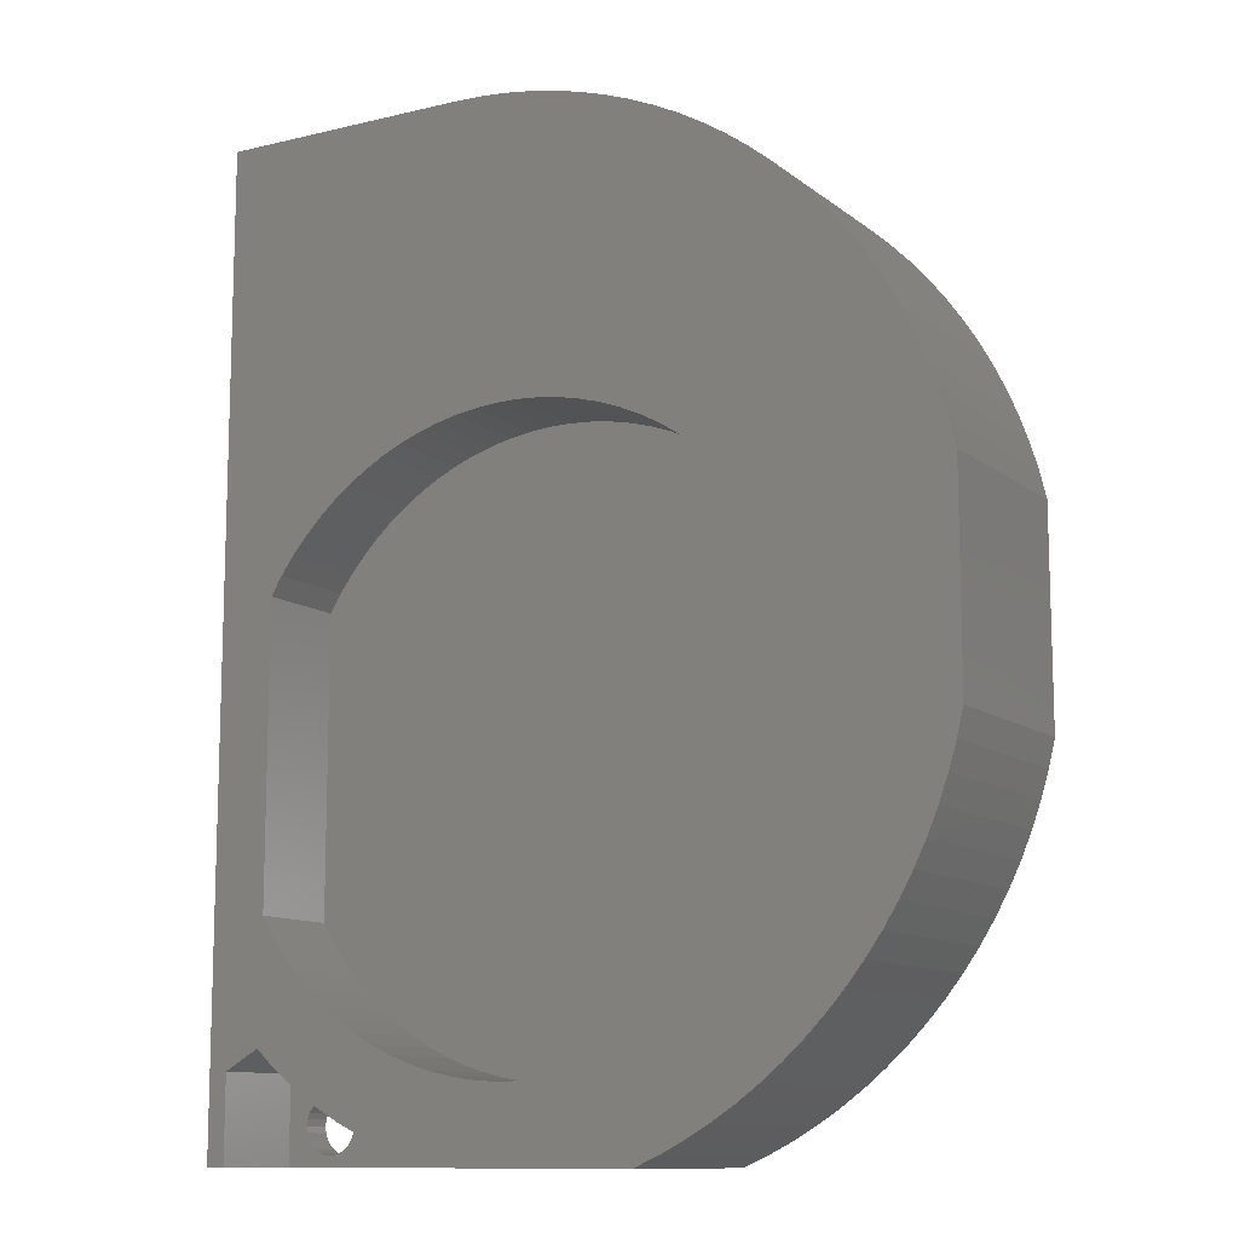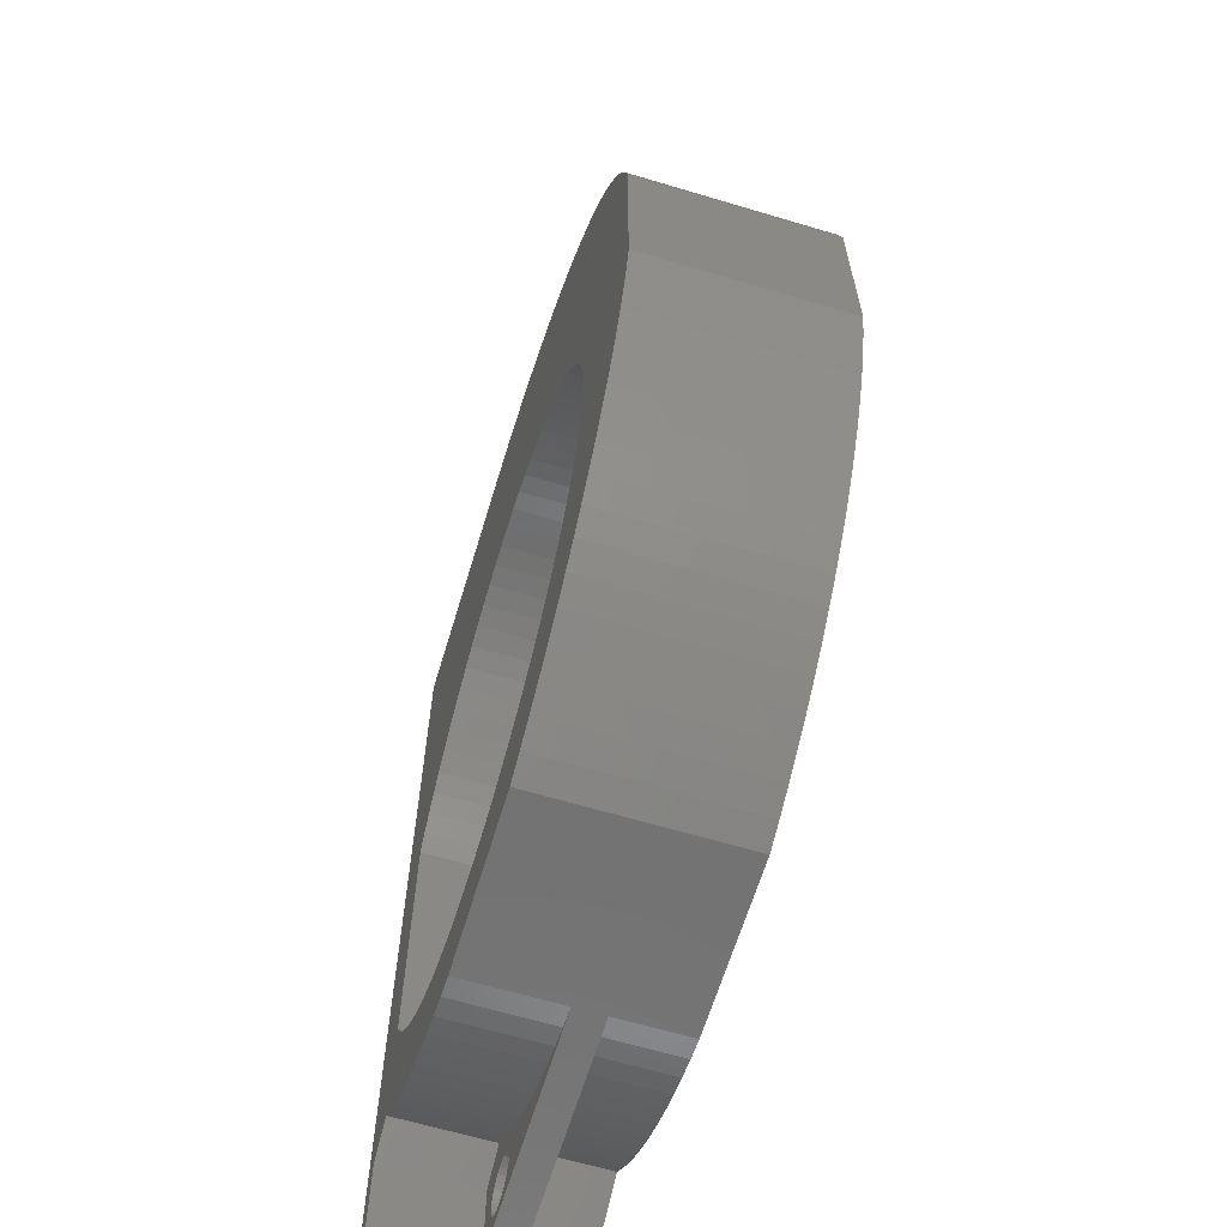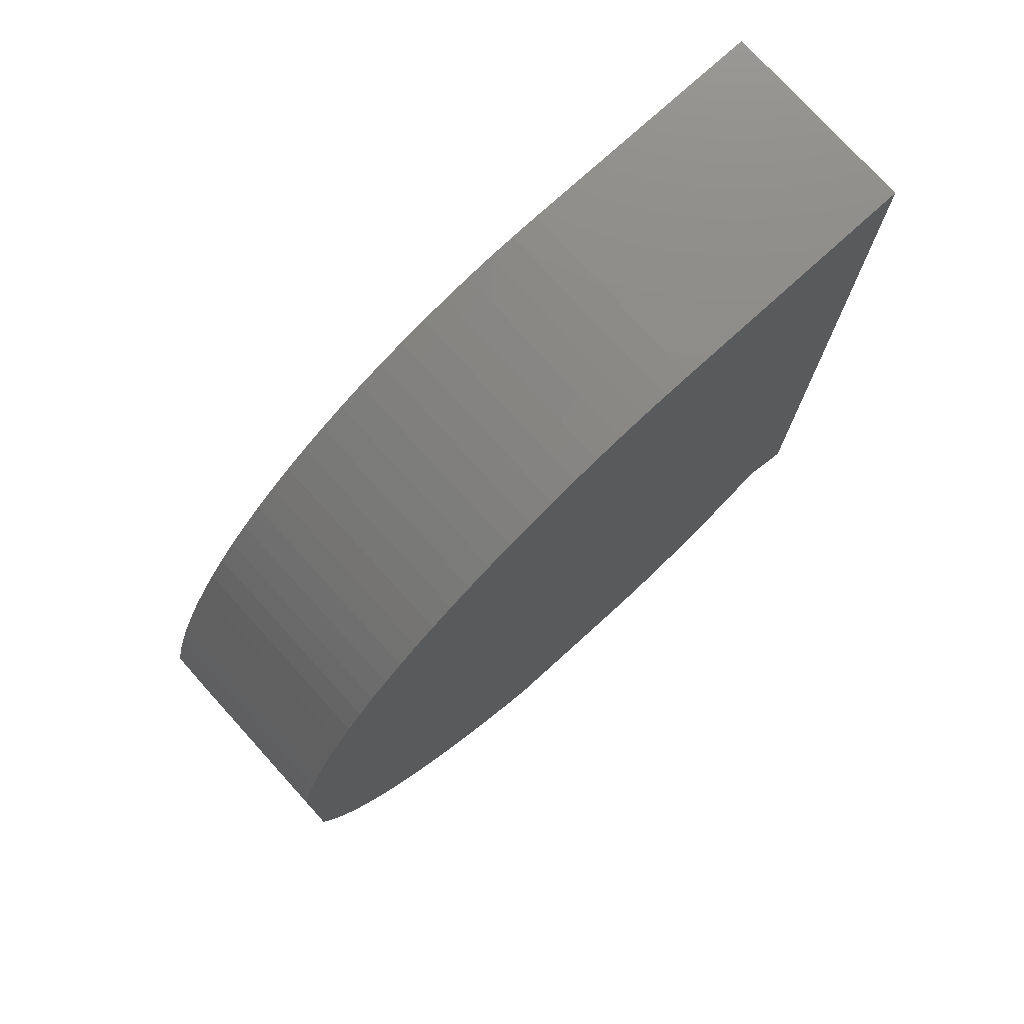
<metadata>
{"format":"stl","ext":"stl","renderer":"f3d","projection":"perspective","resolution":1024,"background":"white","views":[{"elev":-11.3,"azim":-149.9,"up":"+Z"},{"elev":-64.1,"azim":-106.8,"up":"+Z"},{"elev":76.4,"azim":-42.2,"up":"+Z"}]}
</metadata>
<code>
# stl→obj: 358 verts, 716 faces
v -2.089 3.9 2.334
v -2.089 5.5 2.334
v -2.05 3.9 2
v -2.204 3.9 2.651
v -2.204 5.5 2.651
v -2.389 3.9 2.932
v -2.389 5.5 2.932
v -2.634 3.9 3.163
v -2.634 5.5 3.163
v -2.926 3.9 3.331
v -2.926 5.5 3.331
v -3.248 3.9 3.428
v -3.248 5.5 3.428
v -3.584 3.9 3.448
v -3.584 5.5 3.448
v -3.916 3.9 3.389
v -3.916 5.5 3.389
v -4.225 3.9 3.256
v -4.225 5.5 3.256
v -4.495 3.9 3.055
v -4.495 5.5 3.055
v -4.711 3.9 2.797
v -4.711 5.5 2.797
v -4.863 3.9 2.496
v -4.863 5.5 2.496
v -4.94 3.9 2.168
v -4.94 5.5 2.168
v -4.94 3.9 1.832
v -4.94 5.5 1.832
v -4.863 3.9 1.504
v -4.863 5.5 1.504
v -4.711 3.9 1.203
v -4.711 5.5 1.203
v -4.495 3.9 0.9453
v -4.495 5.5 0.9453
v -4.225 3.9 0.7443
v -4.225 5.5 0.7443
v -3.916 3.9 0.6109
v -3.916 5.5 0.6109
v -3.584 3.9 0.5525
v -3.584 5.5 0.5525
v -3.248 3.9 0.572
v -3.248 5.5 0.572
v -2.926 3.9 0.6686
v -2.926 5.5 0.6686
v -2.634 3.9 0.8369
v -2.634 5.5 0.8369
v -2.389 3.9 1.068
v -2.389 5.5 1.068
v -2.204 3.9 1.349
v -2.204 5.5 1.349
v -2.089 3.9 1.666
v -2.089 5.5 1.666
v -2.05 5.5 2
v -1 5.5 4.577
v -1 10.7 4.577
v -1 5.5 0
v -1 10.7 0
v -4.653 5.5 4.069
v -5.621 5.5 3.364
v -6.63 5.5 2.717
v -7.675 5.5 2.131
v -8.753 5.5 1.609
v -9.86 5.5 1.152
v -10.99 5.5 0.7606
v -12.15 5.5 0.4377
v -3.728 5.5 4.831
v -2.851 5.5 5.646
v -13.32 5.5 0.1838
v -14.5 5.5 0
v -3 10.7 27.95
v -3 10.7 12.05
v 0 10.7 52
v -3.608 10.7 28.94
v -4.284 10.7 29.88
v -5.027 10.7 30.76
v -5.831 10.7 31.6
v -6.693 10.7 32.37
v -7.609 10.7 33.08
v -8.573 10.7 33.72
v -9.58 10.7 34.29
v -13.61 10.7 52
v -10.63 10.7 34.78
v -11.71 10.7 35.2
v -12.81 10.7 35.55
v -13.94 10.7 35.81
v -15.08 10.7 35.99
v -15.08 10.7 51.96
v -16.24 10.7 36.08
v -16.55 10.7 51.84
v -18 10.7 51.64
v -17.39 10.7 36.1
v -19.44 10.7 51.36
v -18.55 10.7 36.03
v -20.87 10.7 51.01
v -19.7 10.7 35.87
v -22.27 10.7 50.57
v -20.83 10.7 35.64
v -23.65 10.7 50.07
v -24.99 10.7 49.48
v -21.94 10.7 35.32
v -26.31 10.7 48.83
v -27.59 10.7 48.1
v -28.82 10.7 47.31
v -30.01 10.7 46.45
v -31.15 10.7 45.52
v -32.24 10.7 44.54
v -33.27 10.7 43.5
v -34.25 10.7 42.4
v -23.03 10.7 34.93
v -24.09 10.7 34.45
v -25.11 10.7 33.91
v -26.09 10.7 33.29
v -27.02 10.7 32.6
v -27.9 10.7 31.85
v -35.17 10.7 41.25
v -28.72 10.7 31.04
v -36.02 10.7 40.05
v -29.49 10.7 30.16
v -36.8 10.7 38.81
v -37.52 10.7 37.53
v -30.18 10.7 29.24
v -38.16 10.7 36.21
v -30.81 10.7 28.27
v -38.73 10.7 34.86
v -39.23 10.7 33.48
v -31.37 10.7 27.26
v -39.66 10.7 32.07
v -31.86 10.7 26.2
v -40 10.7 30.64
v -32.26 10.7 25.12
v -32.59 10.7 24.01
v -32.84 10.7 22.88
v -40 10.7 19.4
v -33.01 10.7 21.73
v -33.09 10.7 20.58
v -39.66 10.7 17.98
v -33.09 10.7 19.42
v -39.23 10.7 16.57
v -33.01 10.7 18.27
v -38.74 10.7 15.19
v -32.84 10.7 17.12
v -38.17 10.7 13.84
v -32.59 10.7 15.99
v -37.52 10.7 12.53
v -32.26 10.7 14.88
v -36.81 10.7 11.25
v -31.86 10.7 13.8
v -36.03 10.7 10.01
v -31.37 10.7 12.74
v -35.18 10.7 8.814
v -34.27 10.7 7.667
v -30.81 10.7 11.73
v -33.3 10.7 6.571
v -30.18 10.7 10.76
v -32.27 10.7 5.53
v -29.49 10.7 9.836
v -28.72 10.7 8.965
v -31.18 10.7 4.546
v -27.9 10.7 8.151
v -30.04 10.7 3.623
v -27.02 10.7 7.398
v -26.09 10.7 6.711
v -25.11 10.7 6.092
v -24.09 10.7 5.545
v -23.03 10.7 5.073
v -21.94 10.7 4.678
v -20.83 10.7 4.362
v -19.7 10.7 4.128
v -18.55 10.7 3.975
v -17.39 10.7 3.905
v -28.86 10.7 2.762
v -27.63 10.7 1.968
v -16.24 10.7 3.918
v -14.5 10.7 0
v -15.08 10.7 4.015
v -13.94 10.7 4.194
v -13.32 10.7 0.1838
v -12.81 10.7 4.454
v -12.15 10.7 0.4377
v -10.99 10.7 0.7606
v -11.71 10.7 4.796
v -9.86 10.7 1.152
v -10.63 10.7 5.215
v -8.753 10.7 1.609
v -9.58 10.7 5.712
v -7.675 10.7 2.131
v -8.573 10.7 6.282
v -6.63 10.7 2.717
v -7.609 10.7 6.923
v -5.621 10.7 3.364
v -6.693 10.7 7.631
v -4.653 10.7 4.069
v -5.831 10.7 8.404
v -3.728 10.7 4.831
v -5.027 10.7 9.237
v -2.851 10.7 5.646
v -4.284 10.7 10.12
v -3.608 10.7 11.06
v 0 10.7 0
v -23.7 10.7 0
v -25.04 10.7 0.5845
v -26.35 10.7 1.241
v 0 9.5 50.8
v 0 0 52
v 0 1.2 50.8
v 0 9.5 5.2
v 0 3.9 0
v 0 3.9 4
v 0 1.2 5.2
v 0 0 4
v -13.32 3.9 0.1838
v -12.15 3.9 0.4377
v -10.99 3.9 0.7606
v -9.86 3.9 1.152
v -8.753 3.9 1.609
v -7.675 3.9 2.131
v -6.63 3.9 2.717
v -5.621 3.9 3.364
v -4.653 3.9 4.069
v -3.728 3.9 4.831
v -2.851 3.9 5.646
v -14.5 3.9 0
v -14.5 0 0
v -23.7 0 0
v -2 9.5 5.2
v -2 9.5 50.8
v -13.32 0 0.1838
v -12.15 0 0.4377
v -10.99 0 0.7606
v -9.86 0 1.152
v -8.753 0 1.609
v -7.675 0 2.131
v -6.63 0 2.717
v -5.621 0 3.364
v -4.653 0 4.069
v -3.728 0 4.831
v -2.851 0 5.646
v -2 1.2 5.2
v -2 1.2 50.8
v -13.61 0 52
v -15.08 0 51.96
v -16.55 0 51.84
v -18 0 51.64
v -19.44 0 51.36
v -20.87 0 51.01
v -22.27 0 50.57
v -23.65 0 50.07
v -24.99 0 49.48
v -26.31 0 48.83
v -27.59 0 48.1
v -28.82 0 47.31
v -30.01 0 46.45
v -31.15 0 45.52
v -32.24 0 44.54
v -33.27 0 43.5
v -34.25 0 42.4
v -35.17 0 41.25
v -36.02 0 40.05
v -36.8 0 38.81
v -37.52 0 37.53
v -38.16 0 36.21
v -38.73 0 34.86
v -39.23 0 33.48
v -39.66 0 32.07
v -40 0 30.64
v -3 5.7 27.95
v -3 5.7 12.05
v -3.608 5.7 11.06
v -4.284 5.7 10.12
v -5.027 5.7 9.237
v -5.831 5.7 8.404
v -6.693 5.7 7.631
v -7.609 5.7 6.923
v -8.573 5.7 6.282
v -9.58 5.7 5.712
v -10.63 5.7 5.215
v -11.71 5.7 4.796
v -12.81 5.7 4.454
v -13.94 5.7 4.194
v -15.08 5.7 4.015
v -16.24 5.7 3.918
v -17.39 5.7 3.905
v -18.55 5.7 3.975
v -19.7 5.7 4.128
v -20.83 5.7 4.362
v -21.94 5.7 4.678
v -23.03 5.7 5.073
v -24.09 5.7 5.545
v -25.11 5.7 6.092
v -26.09 5.7 6.711
v -27.02 5.7 7.398
v -27.9 5.7 8.151
v -28.72 5.7 8.965
v -29.49 5.7 9.836
v -30.18 5.7 10.76
v -30.81 5.7 11.73
v -31.37 5.7 12.74
v -31.86 5.7 13.8
v -32.26 5.7 14.88
v -32.59 5.7 15.99
v -32.84 5.7 17.12
v -33.01 5.7 18.27
v -33.09 5.7 19.42
v -33.09 5.7 20.58
v -33.01 5.7 21.73
v -32.84 5.7 22.88
v -32.59 5.7 24.01
v -32.26 5.7 25.12
v -31.86 5.7 26.2
v -31.37 5.7 27.26
v -30.81 5.7 28.27
v -30.18 5.7 29.24
v -29.49 5.7 30.16
v -28.72 5.7 31.04
v -27.9 5.7 31.85
v -27.02 5.7 32.6
v -26.09 5.7 33.29
v -25.11 5.7 33.91
v -24.09 5.7 34.45
v -23.03 5.7 34.93
v -21.94 5.7 35.32
v -20.83 5.7 35.64
v -19.7 5.7 35.87
v -18.55 5.7 36.03
v -17.39 5.7 36.1
v -16.24 5.7 36.08
v -15.08 5.7 35.99
v -13.94 5.7 35.81
v -12.81 5.7 35.55
v -11.71 5.7 35.2
v -10.63 5.7 34.78
v -9.58 5.7 34.29
v -8.573 5.7 33.72
v -7.609 5.7 33.08
v -6.693 5.7 32.37
v -5.831 5.7 31.6
v -5.027 5.7 30.76
v -4.284 5.7 29.88
v -3.608 5.7 28.94
v -25.04 0 0.5845
v -26.35 0 1.241
v -27.63 0 1.968
v -28.86 0 2.762
v -30.04 0 3.623
v -31.18 0 4.546
v -32.27 0 5.53
v -33.3 0 6.571
v -34.27 0 7.667
v -35.18 0 8.814
v -36.03 0 10.01
v -36.81 0 11.25
v -37.52 0 12.53
v -38.17 0 13.84
v -38.74 0 15.19
v -39.23 0 16.57
v -39.66 0 17.98
v -40 0 19.4
f 1 2 3
f 1 4 2
f 2 4 5
f 5 4 6
f 7 6 8
f 9 8 10
f 11 10 12
f 13 12 14
f 15 14 16
f 17 16 18
f 19 18 20
f 21 20 22
f 23 22 24
f 25 24 26
f 27 26 28
f 29 28 30
f 31 30 32
f 33 32 34
f 35 34 36
f 37 36 38
f 39 38 40
f 41 40 42
f 43 42 44
f 45 44 46
f 47 46 48
f 49 48 50
f 51 50 52
f 53 52 54
f 53 51 52
f 5 6 7
f 7 8 9
f 9 10 11
f 11 12 13
f 13 14 15
f 15 16 17
f 17 18 19
f 19 20 21
f 21 22 23
f 23 24 25
f 25 26 27
f 27 28 29
f 29 30 31
f 31 32 33
f 33 34 35
f 35 36 37
f 37 38 39
f 39 40 41
f 41 42 43
f 43 44 45
f 45 46 47
f 47 48 49
f 49 50 51
f 52 3 54
f 54 3 2
f 55 56 57
f 57 56 58
f 2 55 54
f 2 5 55
f 55 5 7
f 9 55 7
f 9 11 55
f 55 11 13
f 59 13 15
f 17 59 15
f 17 60 59
f 17 19 60
f 60 19 21
f 23 60 21
f 23 61 60
f 23 25 61
f 61 25 27
f 62 27 29
f 31 62 29
f 31 63 62
f 31 33 63
f 63 33 35
f 64 35 37
f 65 37 39
f 66 39 41
f 57 41 43
f 45 57 43
f 45 47 57
f 57 47 49
f 51 57 49
f 51 53 57
f 57 53 54
f 55 57 54
f 55 13 59
f 67 55 59
f 67 68 55
f 61 27 62
f 63 35 64
f 64 37 65
f 65 39 66
f 66 41 57
f 69 57 70
f 69 66 57
f 71 56 72
f 71 73 56
f 71 74 73
f 73 74 75
f 76 73 75
f 76 77 73
f 73 77 78
f 79 73 78
f 79 80 73
f 73 80 81
f 82 81 83
f 84 82 83
f 84 85 82
f 82 85 86
f 87 82 86
f 87 88 82
f 87 89 88
f 88 89 90
f 90 89 91
f 91 89 92
f 93 92 94
f 95 94 96
f 97 96 98
f 99 98 100
f 99 97 98
f 73 81 82
f 91 92 93
f 93 94 95
f 95 96 97
f 98 101 100
f 100 101 102
f 102 101 103
f 103 101 104
f 104 101 105
f 105 101 106
f 106 101 107
f 107 101 108
f 108 101 109
f 109 101 110
f 111 109 110
f 111 112 109
f 109 112 113
f 114 109 113
f 114 115 109
f 109 115 116
f 116 115 117
f 118 117 119
f 120 119 121
f 120 118 119
f 116 117 118
f 119 122 121
f 121 122 123
f 123 122 124
f 125 124 126
f 125 123 124
f 124 127 126
f 126 127 128
f 128 127 129
f 130 129 131
f 132 130 131
f 132 133 130
f 130 133 134
f 134 133 135
f 136 134 135
f 136 137 134
f 136 138 137
f 137 138 139
f 139 138 140
f 141 140 142
f 143 142 144
f 145 144 146
f 147 146 148
f 149 148 150
f 151 150 152
f 151 149 150
f 128 129 130
f 139 140 141
f 141 142 143
f 143 144 145
f 145 146 147
f 147 148 149
f 150 153 152
f 152 153 154
f 154 153 155
f 156 155 157
f 158 156 157
f 158 159 156
f 158 160 159
f 159 160 161
f 161 160 162
f 163 161 162
f 163 164 161
f 161 164 165
f 166 161 165
f 166 167 161
f 161 167 168
f 169 161 168
f 169 170 161
f 161 170 171
f 172 171 173
f 172 161 171
f 154 155 156
f 174 175 171
f 174 176 175
f 175 176 177
f 178 177 179
f 180 179 181
f 180 178 179
f 175 177 178
f 179 182 181
f 181 182 183
f 183 182 184
f 185 184 186
f 187 186 188
f 189 188 190
f 191 190 192
f 193 192 194
f 195 194 196
f 197 196 198
f 199 197 198
f 199 72 197
f 197 72 56
f 183 184 185
f 185 186 187
f 187 188 189
f 189 190 191
f 191 192 193
f 193 194 195
f 195 196 197
f 73 200 56
f 56 200 58
f 175 201 171
f 171 201 202
f 203 171 202
f 203 173 171
f 204 205 206
f 204 73 205
f 204 207 73
f 73 207 200
f 200 207 208
f 208 207 209
f 209 207 210
f 211 210 206
f 205 211 206
f 209 210 211
f 52 208 3
f 52 50 208
f 208 50 48
f 46 208 48
f 46 44 208
f 208 44 42
f 40 208 42
f 40 212 208
f 40 213 212
f 40 38 213
f 213 38 214
f 214 38 36
f 215 36 34
f 216 34 32
f 30 216 32
f 30 217 216
f 30 28 217
f 217 28 26
f 218 26 24
f 22 218 24
f 22 219 218
f 22 20 219
f 219 20 18
f 16 219 18
f 16 220 219
f 16 14 220
f 220 14 12
f 209 12 10
f 8 209 10
f 8 6 209
f 209 6 4
f 1 209 4
f 1 3 209
f 209 3 208
f 214 36 215
f 215 34 216
f 217 26 218
f 220 12 209
f 221 209 222
f 221 220 209
f 212 223 208
f 57 223 70
f 57 208 223
f 57 200 208
f 57 58 200
f 224 225 223
f 223 225 70
f 70 225 201
f 175 70 201
f 207 204 226
f 226 204 227
f 223 212 224
f 224 212 228
f 228 212 213
f 229 213 214
f 230 214 231
f 230 229 214
f 228 213 229
f 214 215 231
f 231 215 232
f 232 215 216
f 217 232 216
f 217 233 232
f 217 218 233
f 233 218 234
f 234 218 219
f 235 219 220
f 236 220 221
f 237 221 222
f 238 237 222
f 234 219 235
f 235 220 236
f 236 221 237
f 226 239 207
f 207 239 210
f 222 209 238
f 238 209 211
f 226 227 239
f 239 227 240
f 240 227 206
f 206 227 204
f 82 88 241
f 241 88 242
f 242 88 90
f 243 90 91
f 244 91 93
f 245 93 95
f 246 95 97
f 247 97 99
f 248 99 100
f 249 100 102
f 250 102 103
f 251 103 104
f 252 104 105
f 253 105 106
f 254 106 107
f 255 107 108
f 256 108 109
f 257 109 116
f 258 116 118
f 259 118 120
f 260 120 121
f 261 121 123
f 262 123 125
f 263 125 126
f 264 126 128
f 265 128 266
f 265 264 128
f 242 90 243
f 243 91 244
f 244 93 245
f 245 95 246
f 246 97 247
f 247 99 248
f 248 100 249
f 249 102 250
f 250 103 251
f 251 104 252
f 252 105 253
f 253 106 254
f 254 107 255
f 255 108 256
f 256 109 257
f 257 116 258
f 258 118 259
f 259 120 260
f 260 121 261
f 261 123 262
f 262 125 263
f 263 126 264
f 128 130 266
f 241 205 82
f 82 205 73
f 206 210 240
f 240 210 239
f 71 72 267
f 267 72 268
f 72 199 268
f 268 199 269
f 269 199 198
f 270 198 196
f 271 196 194
f 272 194 192
f 273 192 190
f 274 190 188
f 275 188 186
f 276 186 184
f 277 184 182
f 278 182 179
f 279 179 177
f 280 177 176
f 281 176 174
f 282 174 171
f 283 171 170
f 284 170 169
f 285 169 168
f 286 168 167
f 287 167 166
f 288 166 165
f 289 165 164
f 290 164 163
f 291 163 162
f 292 162 160
f 293 160 158
f 294 158 157
f 295 157 155
f 296 155 153
f 297 153 150
f 298 150 148
f 299 148 146
f 300 146 144
f 301 144 142
f 302 142 140
f 303 140 138
f 304 138 136
f 305 136 135
f 306 135 133
f 307 133 132
f 308 132 131
f 309 131 129
f 310 129 127
f 311 127 124
f 312 124 122
f 313 122 119
f 314 119 117
f 315 117 115
f 316 115 114
f 317 114 113
f 318 113 112
f 319 112 111
f 320 111 110
f 321 110 101
f 322 101 98
f 323 98 96
f 324 96 94
f 325 94 92
f 326 92 89
f 327 89 87
f 328 87 86
f 329 86 85
f 330 85 84
f 331 84 83
f 332 83 81
f 333 81 80
f 334 80 79
f 335 79 78
f 336 78 77
f 337 77 76
f 338 76 75
f 339 75 74
f 340 74 71
f 267 340 71
f 269 198 270
f 270 196 271
f 271 194 272
f 272 192 273
f 273 190 274
f 274 188 275
f 275 186 276
f 276 184 277
f 277 182 278
f 278 179 279
f 279 177 280
f 280 176 281
f 281 174 282
f 282 171 283
f 283 170 284
f 284 169 285
f 285 168 286
f 286 167 287
f 287 166 288
f 288 165 289
f 289 164 290
f 290 163 291
f 291 162 292
f 292 160 293
f 293 158 294
f 294 157 295
f 295 155 296
f 296 153 297
f 297 150 298
f 298 148 299
f 299 146 300
f 300 144 301
f 301 142 302
f 302 140 303
f 303 138 304
f 304 136 305
f 305 135 306
f 306 133 307
f 307 132 308
f 308 131 309
f 309 129 310
f 310 127 311
f 311 124 312
f 312 122 313
f 313 119 314
f 314 117 315
f 315 115 316
f 316 114 317
f 317 113 318
f 318 112 319
f 319 111 320
f 320 110 321
f 321 101 322
f 322 98 323
f 323 96 324
f 324 94 325
f 325 92 326
f 326 89 327
f 327 87 328
f 328 86 329
f 329 85 330
f 330 84 331
f 331 83 332
f 332 81 333
f 333 80 334
f 334 79 335
f 335 78 336
f 336 77 337
f 337 76 338
f 338 75 339
f 339 74 340
f 267 268 340
f 340 268 269
f 339 269 270
f 338 270 271
f 337 271 272
f 336 272 273
f 335 273 274
f 334 274 275
f 333 275 276
f 332 276 277
f 331 277 278
f 330 278 279
f 329 279 280
f 328 280 281
f 327 281 282
f 326 282 283
f 325 283 284
f 324 284 285
f 323 285 286
f 322 286 287
f 321 287 288
f 320 288 289
f 319 289 290
f 318 290 291
f 317 291 292
f 316 292 293
f 315 293 294
f 314 294 295
f 313 295 296
f 312 296 297
f 311 297 298
f 310 298 299
f 309 299 300
f 308 300 301
f 307 301 302
f 306 302 303
f 305 303 304
f 305 306 303
f 340 269 339
f 339 270 338
f 338 271 337
f 337 272 336
f 336 273 335
f 335 274 334
f 334 275 333
f 333 276 332
f 332 277 331
f 331 278 330
f 330 279 329
f 329 280 328
f 328 281 327
f 327 282 326
f 326 283 325
f 325 284 324
f 324 285 323
f 323 286 322
f 322 287 321
f 321 288 320
f 320 289 319
f 319 290 318
f 318 291 317
f 317 292 316
f 316 293 315
f 315 294 314
f 314 295 313
f 313 296 312
f 312 297 311
f 311 298 310
f 310 299 309
f 309 300 308
f 308 301 307
f 307 302 306
f 201 225 202
f 202 225 341
f 342 202 341
f 342 203 202
f 342 343 203
f 203 343 173
f 173 343 344
f 172 344 345
f 161 345 346
f 159 346 347
f 156 347 348
f 154 348 349
f 152 349 350
f 151 350 351
f 149 351 352
f 147 352 353
f 145 353 354
f 143 354 355
f 141 355 356
f 139 356 357
f 137 357 358
f 134 137 358
f 173 344 172
f 172 345 161
f 161 346 159
f 159 347 156
f 156 348 154
f 154 349 152
f 152 350 151
f 151 351 149
f 149 352 147
f 147 353 145
f 145 354 143
f 143 355 141
f 141 356 139
f 139 357 137
f 55 68 56
f 56 68 197
f 68 67 197
f 197 67 195
f 195 67 59
f 193 59 60
f 191 60 61
f 189 61 62
f 187 62 63
f 185 63 183
f 185 187 63
f 195 59 193
f 193 60 191
f 191 61 189
f 189 62 187
f 63 64 183
f 183 64 181
f 181 64 65
f 66 181 65
f 66 180 181
f 66 69 180
f 180 69 178
f 178 69 70
f 175 178 70
f 357 264 358
f 357 263 264
f 357 356 263
f 263 356 355
f 262 355 354
f 261 354 353
f 260 353 352
f 259 352 351
f 258 351 350
f 257 350 349
f 256 349 348
f 255 348 347
f 254 347 346
f 253 346 345
f 252 345 344
f 251 344 343
f 250 343 342
f 224 342 341
f 225 224 341
f 263 355 262
f 262 354 261
f 261 353 260
f 260 352 259
f 259 351 258
f 258 350 257
f 257 349 256
f 256 348 255
f 255 347 254
f 254 346 253
f 253 345 252
f 252 344 251
f 251 343 250
f 250 342 224
f 249 224 248
f 249 250 224
f 228 245 224
f 228 229 245
f 245 229 244
f 244 229 230
f 231 244 230
f 231 232 244
f 244 232 243
f 243 232 233
f 234 243 233
f 234 235 243
f 243 235 236
f 237 243 236
f 237 238 243
f 243 238 242
f 242 238 241
f 241 238 205
f 205 238 211
f 245 246 224
f 224 246 247
f 248 224 247
f 264 265 358
f 358 265 266
f 358 266 134
f 134 266 130

</code>
